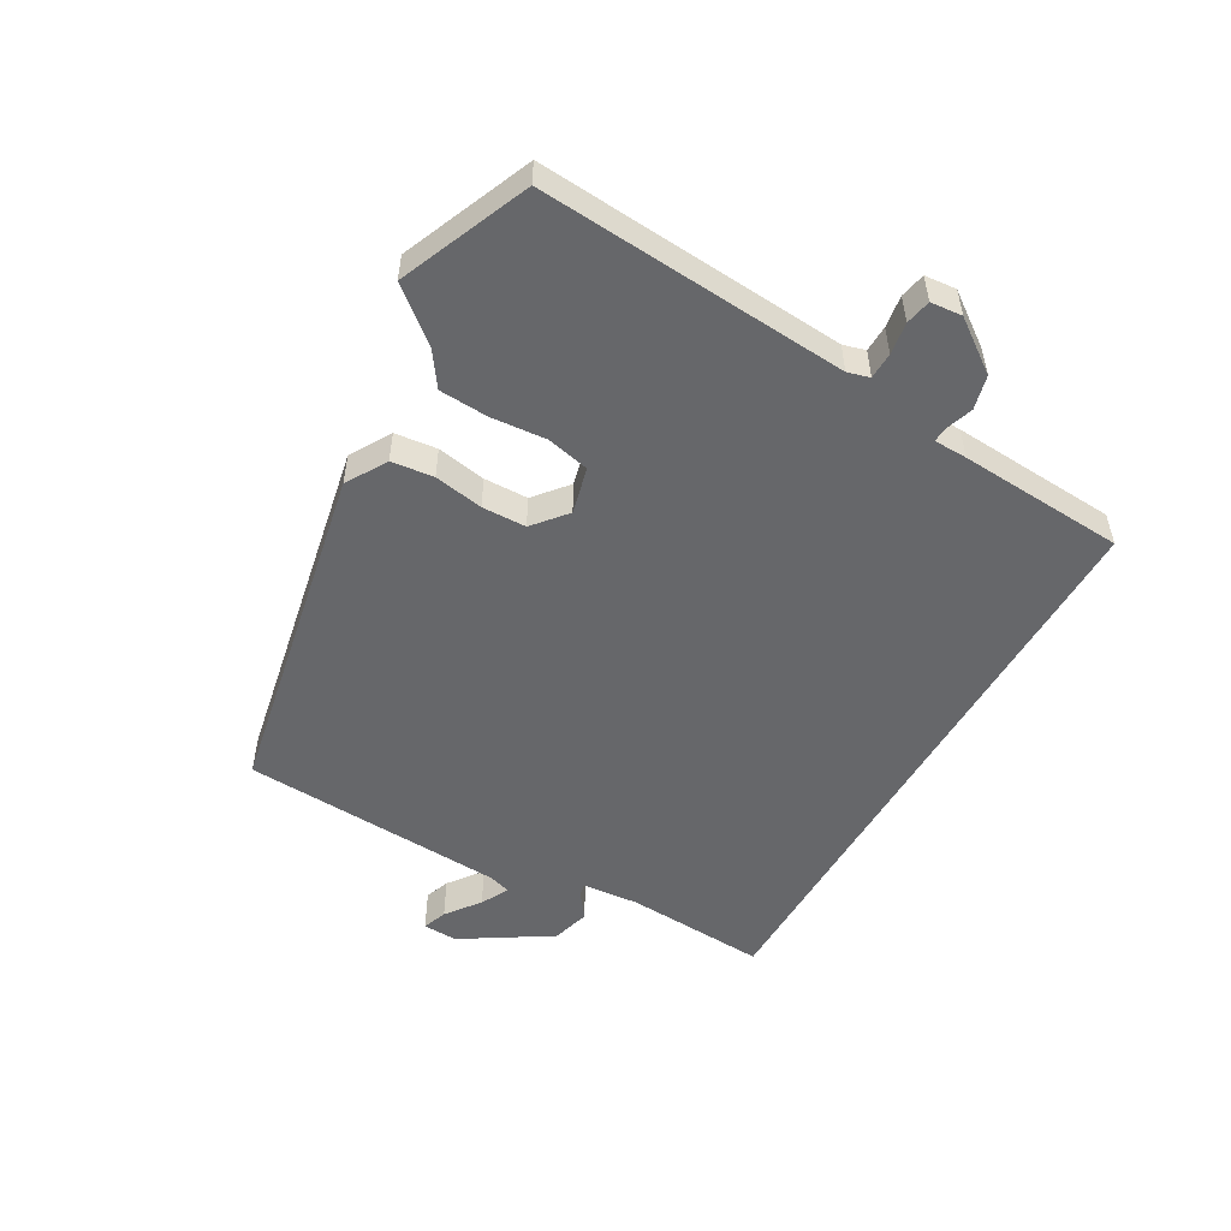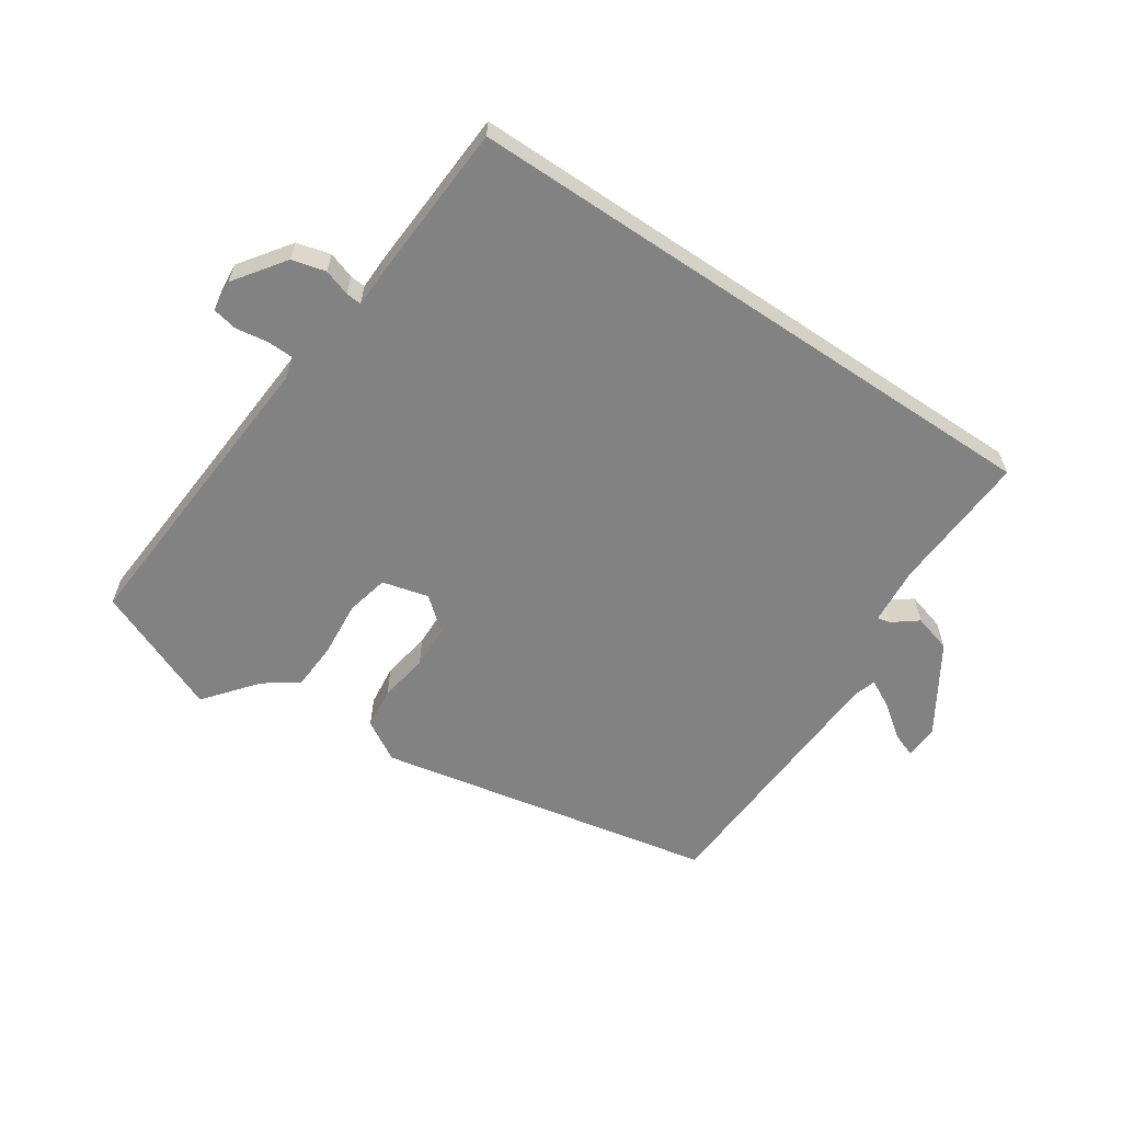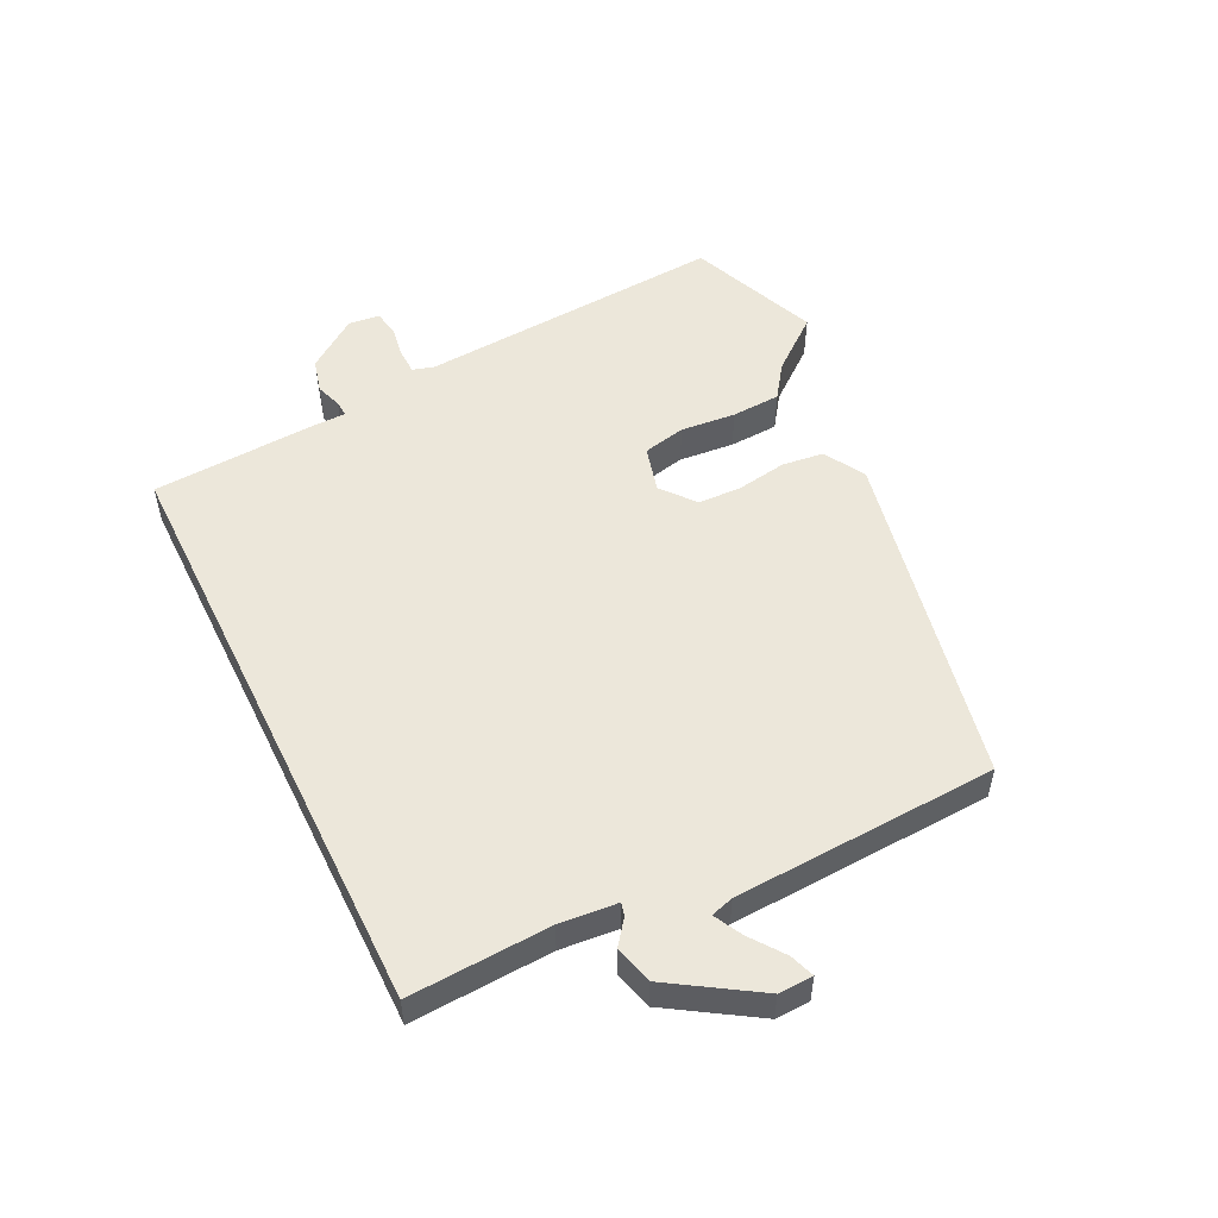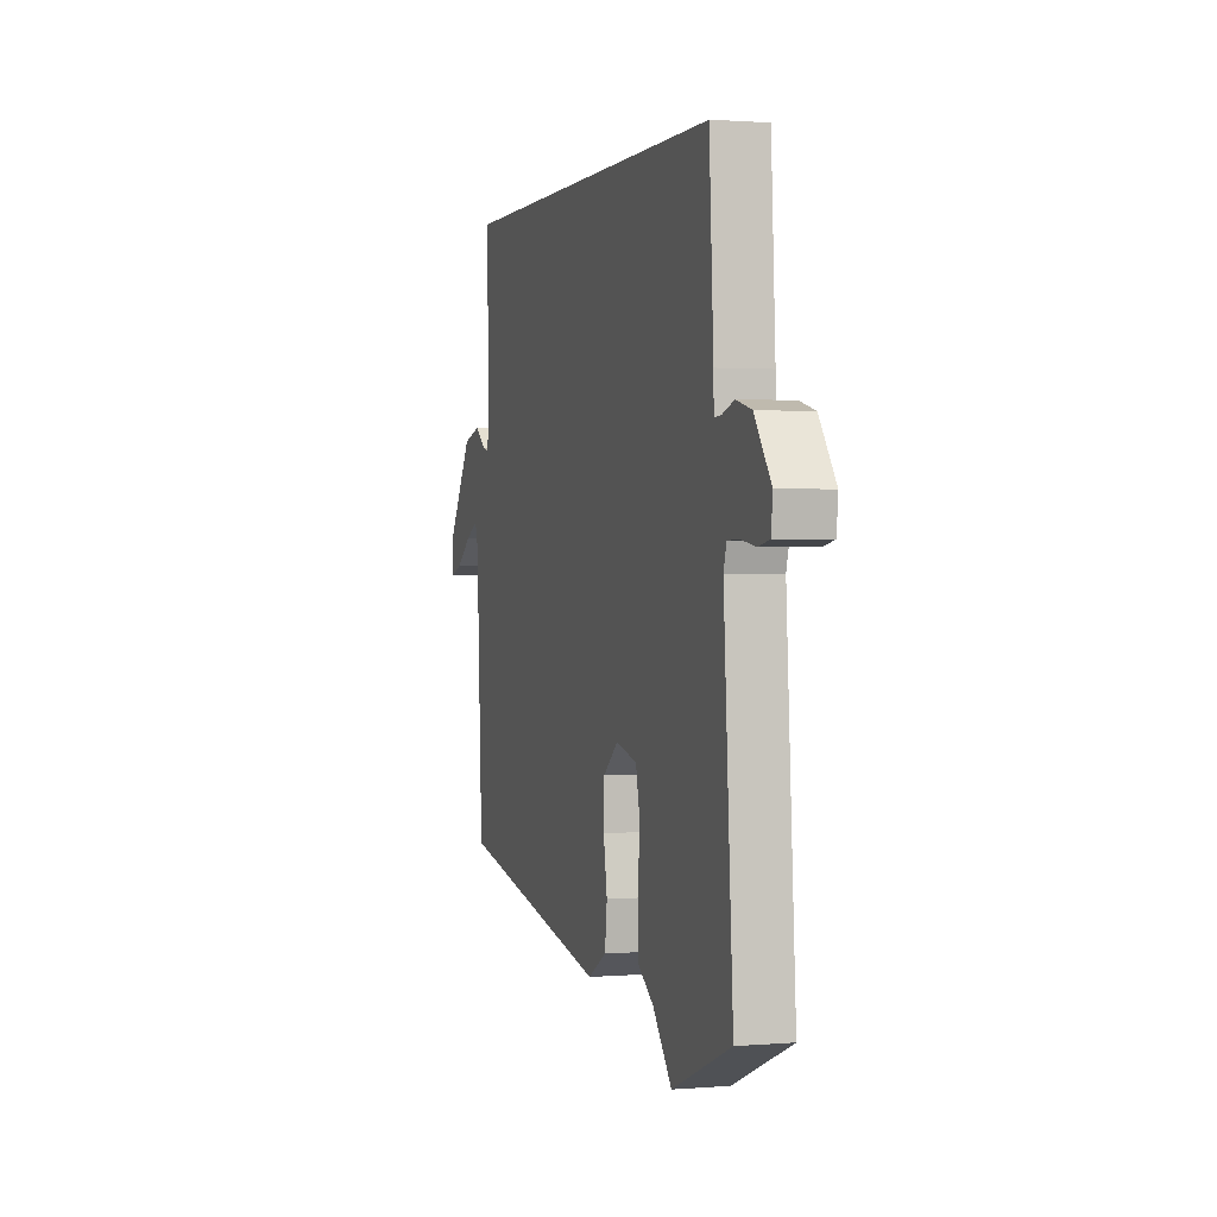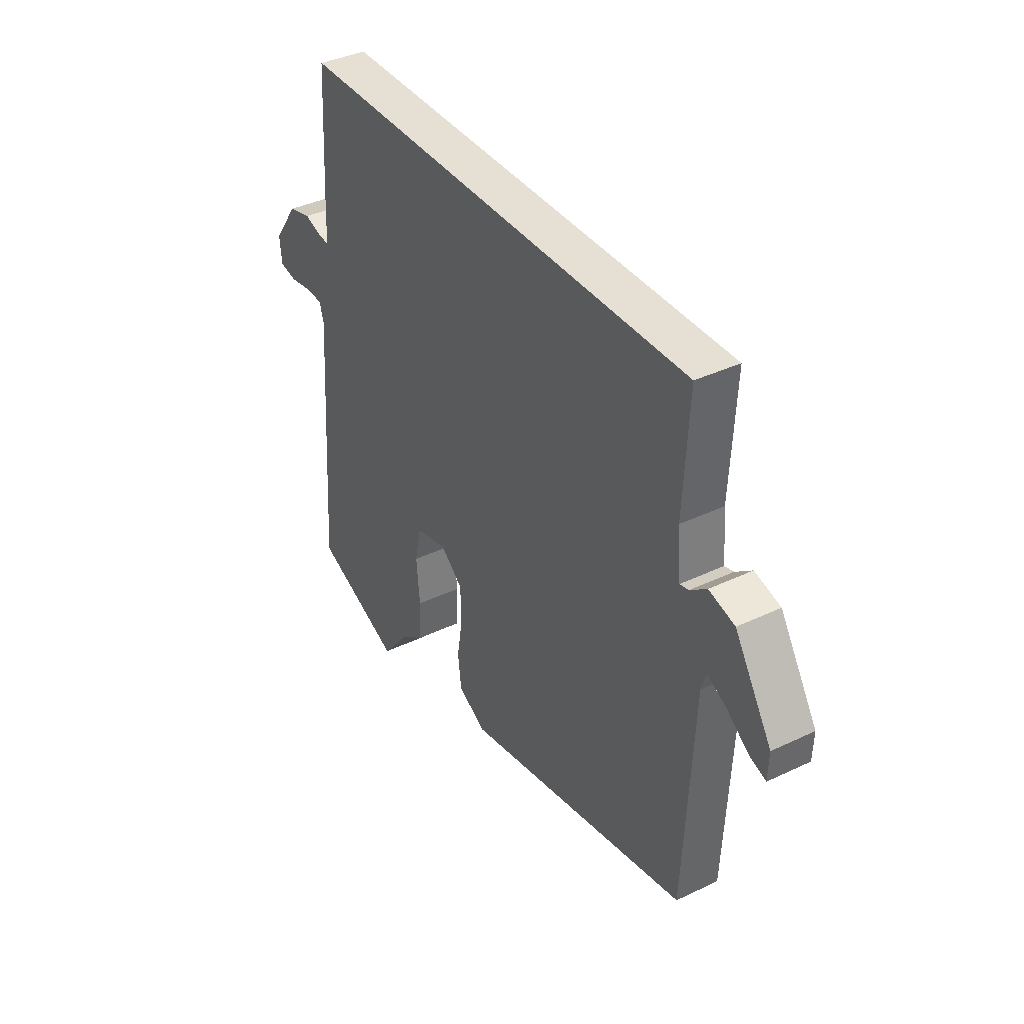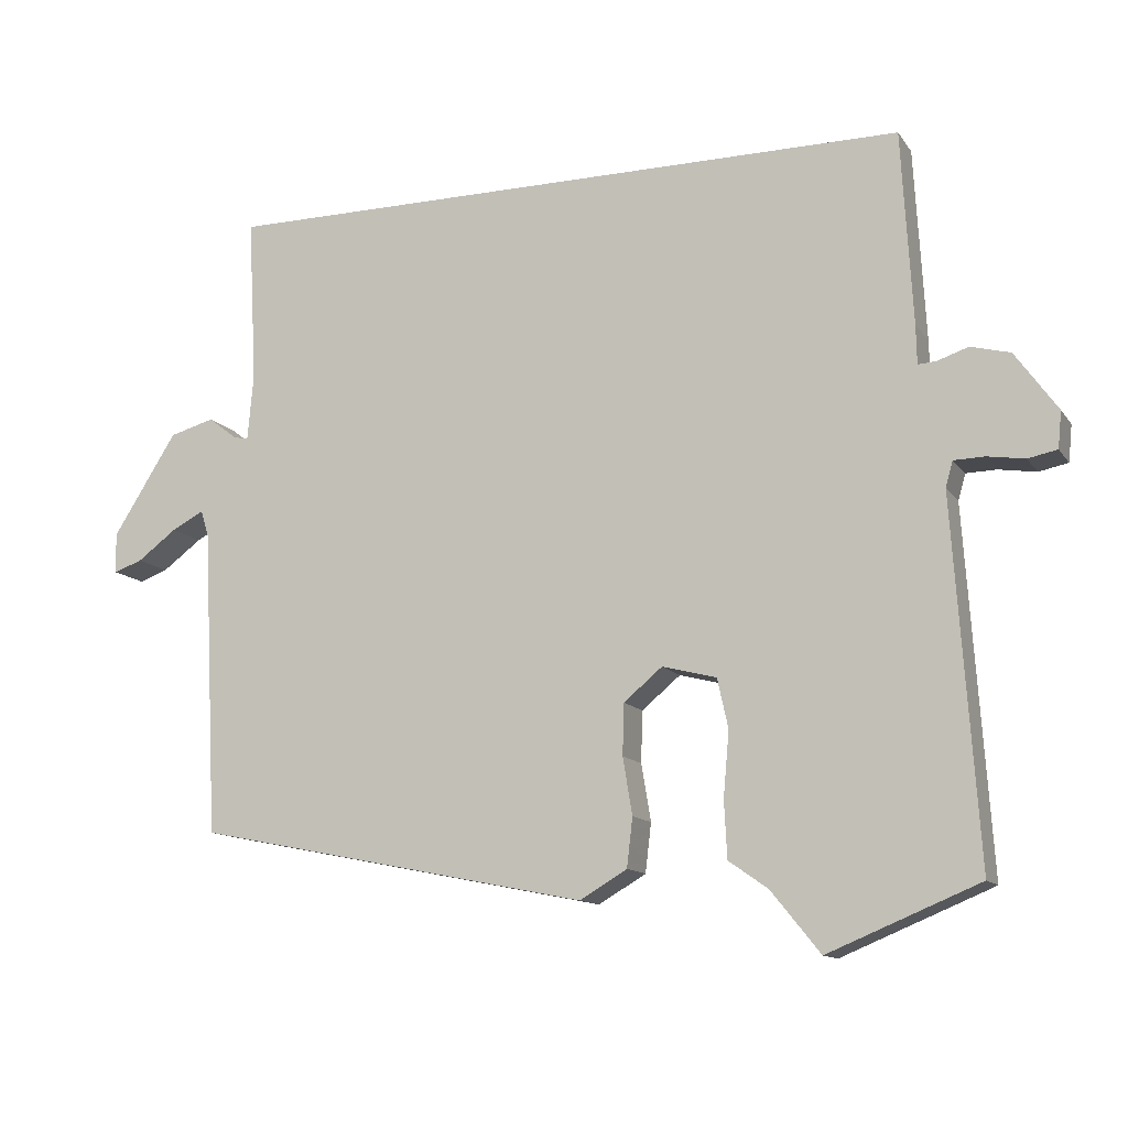
<metadata>
{"format":"obj","ext":"obj","renderer":"f3d","projection":"perspective","resolution":1024,"background":"white","views":[{"elev":-52.2,"azim":-119.9,"up":"+Y"},{"elev":-60.8,"azim":-33.9,"up":"+Y"},{"elev":52.6,"azim":63.9,"up":"+Y"},{"elev":1.2,"azim":-106.9,"up":"+Z"},{"elev":38.1,"azim":58.8,"up":"+Z"},{"elev":-12.4,"azim":-158.2,"up":"+Z"}]}
</metadata>
<code>
v 0.47 0.07 0.5
v 0.458 0.07 0.275
v 0.466 0.07 0.183
v 0.487 0.07 0.188
v 0.526 0.07 0.218
v 0.587 0.07 0.201
v 0.675 0.07 0.062
v 0.673 0.07 0.007
v 0.634 0.07 0.021
v 0.58 0.07 0.061
v 0.536 0.07 0.084
v 0.525 0.07 0.048
v 0.504 0.07 -0.372
v -0.038 0.07 -0.481
v -0.103 0.07 -0.443
v -0.111 0.07 -0.376
v -0.098 0.07 -0.298
v -0.1 0.07 -0.228
v -0.153 0.07 -0.184
v -0.227 0.07 -0.203
v -0.242 0.07 -0.271
v -0.234 0.07 -0.359
v -0.238 0.07 -0.437
v -0.292 0.07 -0.475
v -0.359 0.07 -0.558
v -0.565 0.07 -0.473
v -0.532 0.07 0.018
v -0.542 0.07 0.053
v -0.584 0.07 0.054
v -0.635 0.07 0.046
v -0.675 0.07 0.054
v -0.68 0.07 0.104
v -0.622 0.07 0.185
v -0.568 0.07 0.199
v -0.526 0.07 0.185
v -0.501 0.07 0.183
v -0.5 0.07 0.236
v -0.485 0.07 0.5
v 0.47 0 0.5
v 0.458 0 0.275
v 0.466 0 0.183
v 0.487 0 0.188
v 0.526 0 0.218
v 0.587 0 0.201
v 0.675 0 0.062
v 0.673 0 0.007
v 0.634 0 0.021
v 0.58 0 0.061
v 0.536 0 0.084
v 0.525 0 0.048
v 0.504 0 -0.372
v -0.038 0 -0.481
v -0.103 0 -0.443
v -0.111 0 -0.376
v -0.098 0 -0.298
v -0.1 0 -0.228
v -0.153 0 -0.184
v -0.227 0 -0.203
v -0.242 0 -0.271
v -0.234 0 -0.359
v -0.238 0 -0.437
v -0.292 0 -0.475
v -0.359 0 -0.558
v -0.565 0 -0.473
v -0.532 0 0.018
v -0.542 0 0.053
v -0.584 0 0.054
v -0.635 0 0.046
v -0.675 0 0.054
v -0.68 0 0.104
v -0.622 0 0.185
v -0.568 0 0.199
v -0.526 0 0.185
v -0.501 0 0.183
v -0.5 0 0.236
v -0.485 0 0.5
f 36 37 38 1
f 32 33 34 35
f 32 35 36
f 29 30 31 32
f 28 29 32 36
f 27 28 36 1
f 24 25 26 27
f 21 22 23 24
f 20 21 24 27
f 19 20 27 1
f 14 15 16 17
f 12 13 14 17
f 11 12 17 18
f 7 8 9 10
f 7 10 11
f 4 5 6 7
f 3 4 7 11
f 18 19 1 2
f 3 11 18
f 2 3 18
f 39 76 75 74
f 73 72 71 70
f 74 73 70
f 70 69 68 67
f 74 70 67 66
f 39 74 66 65
f 65 64 63 62
f 62 61 60 59
f 65 62 59 58
f 39 65 58 57
f 55 54 53 52
f 55 52 51 50
f 56 55 50 49
f 48 47 46 45
f 49 48 45
f 45 44 43 42
f 49 45 42 41
f 40 39 57 56
f 56 49 41
f 56 41 40
f 1 39 40 2
f 2 40 41 3
f 3 41 42 4
f 4 42 43 5
f 5 43 44 6
f 6 44 45 7
f 7 45 46 8
f 8 46 47 9
f 9 47 48 10
f 10 48 49 11
f 11 49 50 12
f 12 50 51 13
f 13 51 52 14
f 14 52 53 15
f 15 53 54 16
f 16 54 55 17
f 17 55 56 18
f 18 56 57 19
f 19 57 58 20
f 20 58 59 21
f 21 59 60 22
f 22 60 61 23
f 23 61 62 24
f 24 62 63 25
f 25 63 64 26
f 26 64 65 27
f 27 65 66 28
f 28 66 67 29
f 29 67 68 30
f 30 68 69 31
f 31 69 70 32
f 32 70 71 33
f 33 71 72 34
f 34 72 73 35
f 35 73 74 36
f 36 74 75 37
f 37 75 76 38
f 38 76 39 1

</code>
